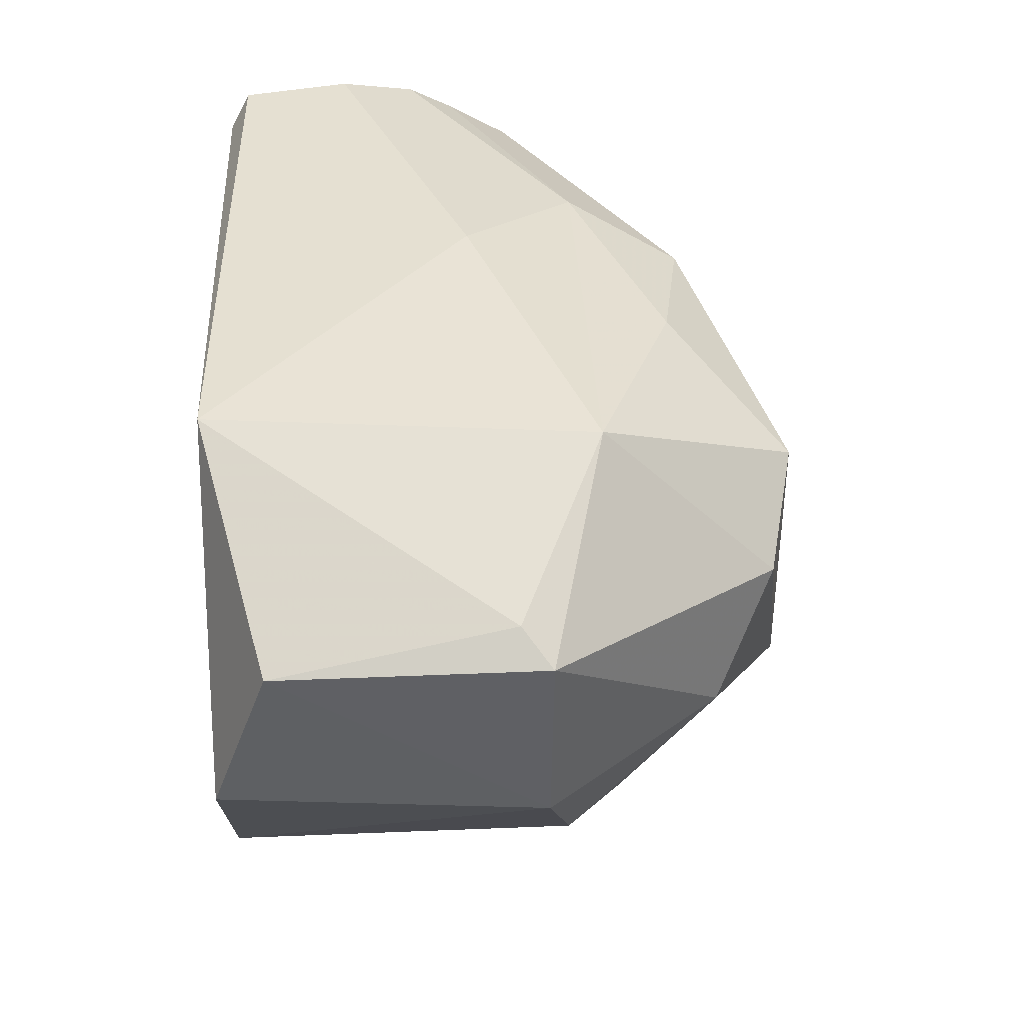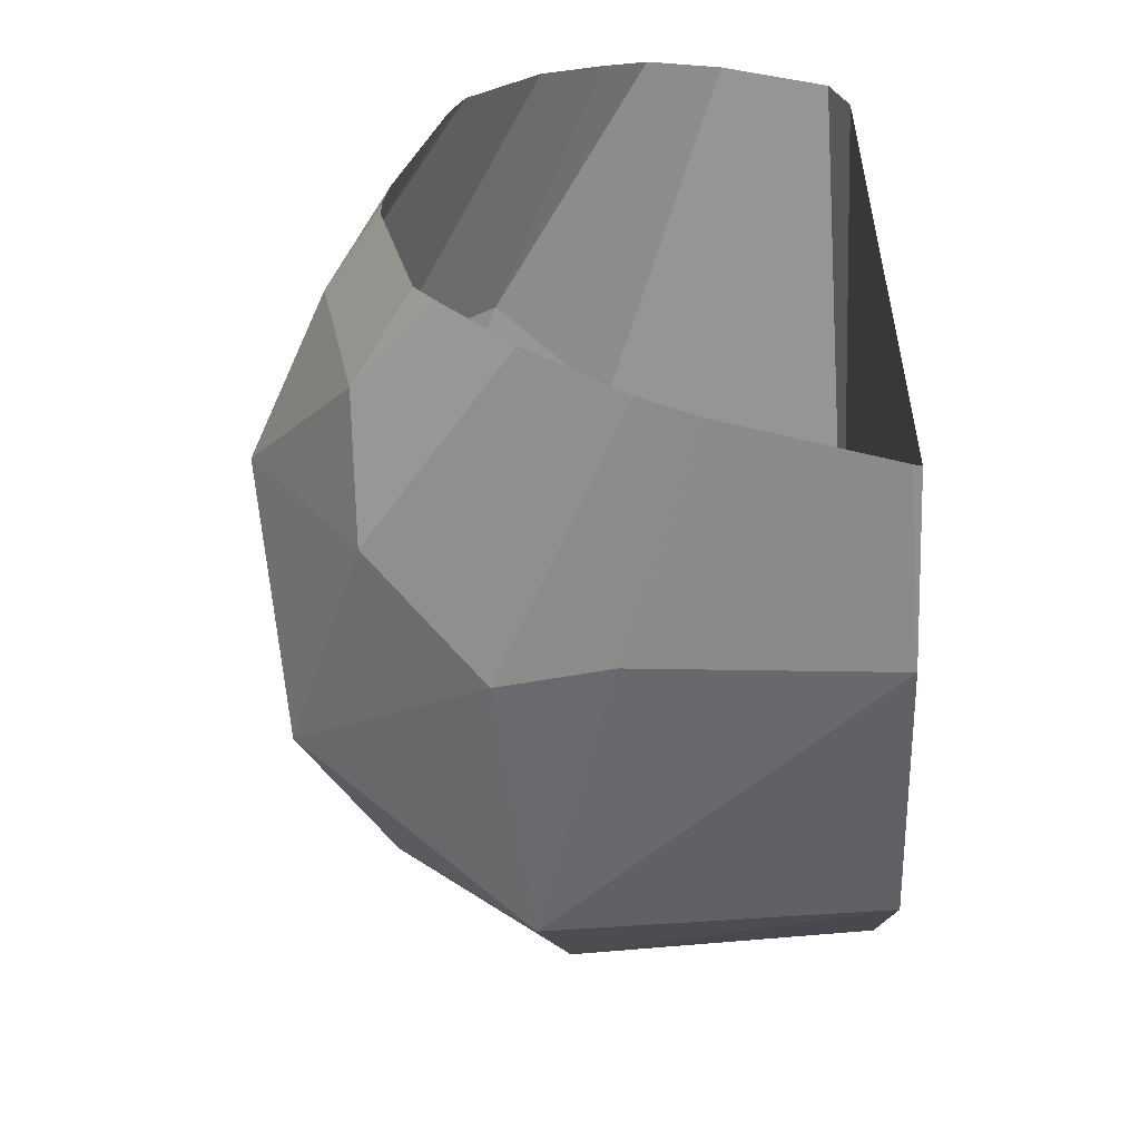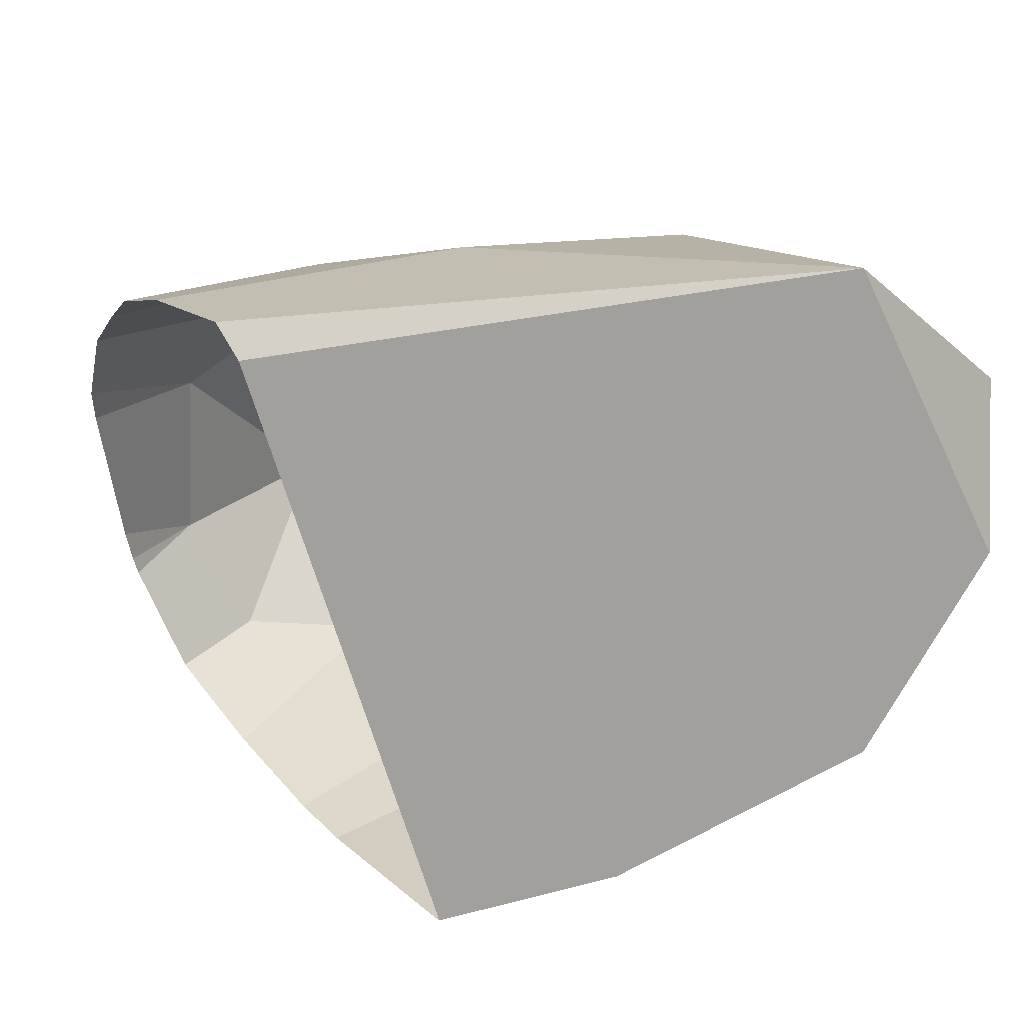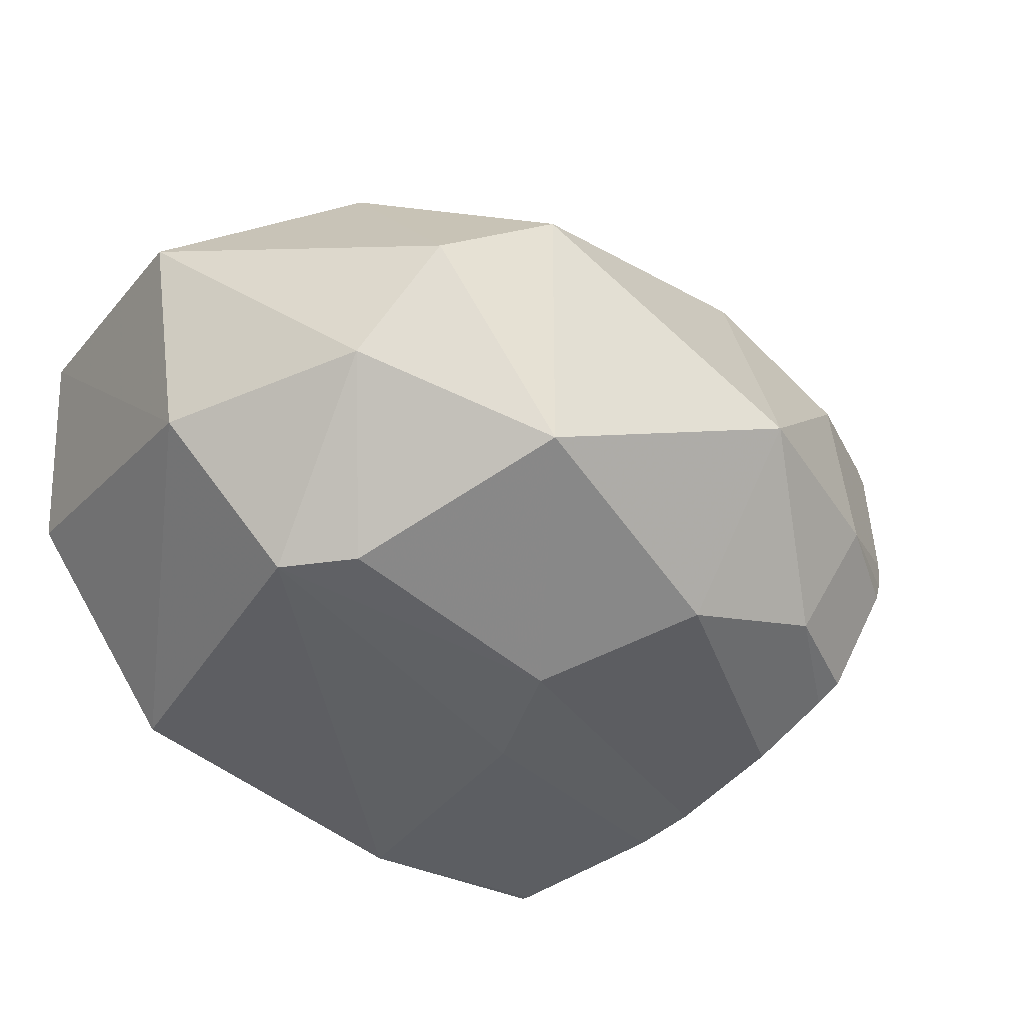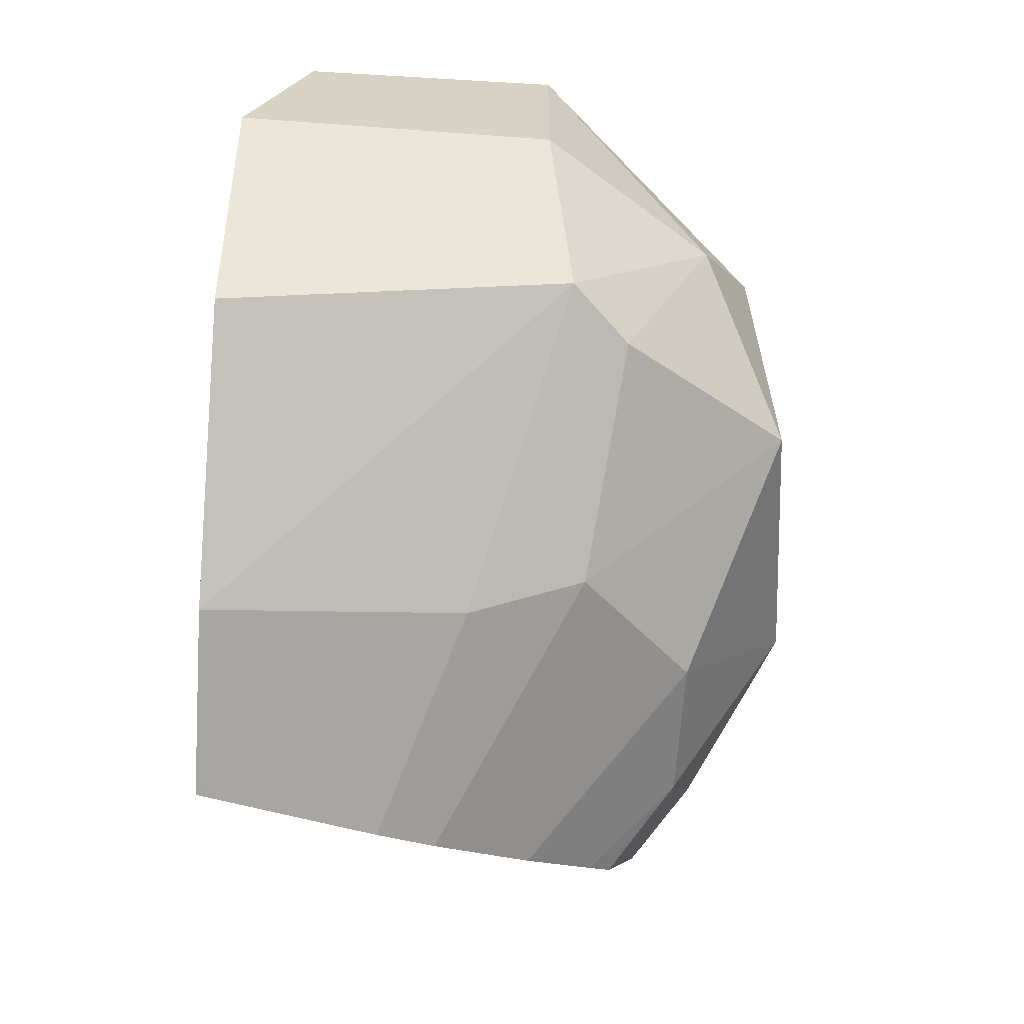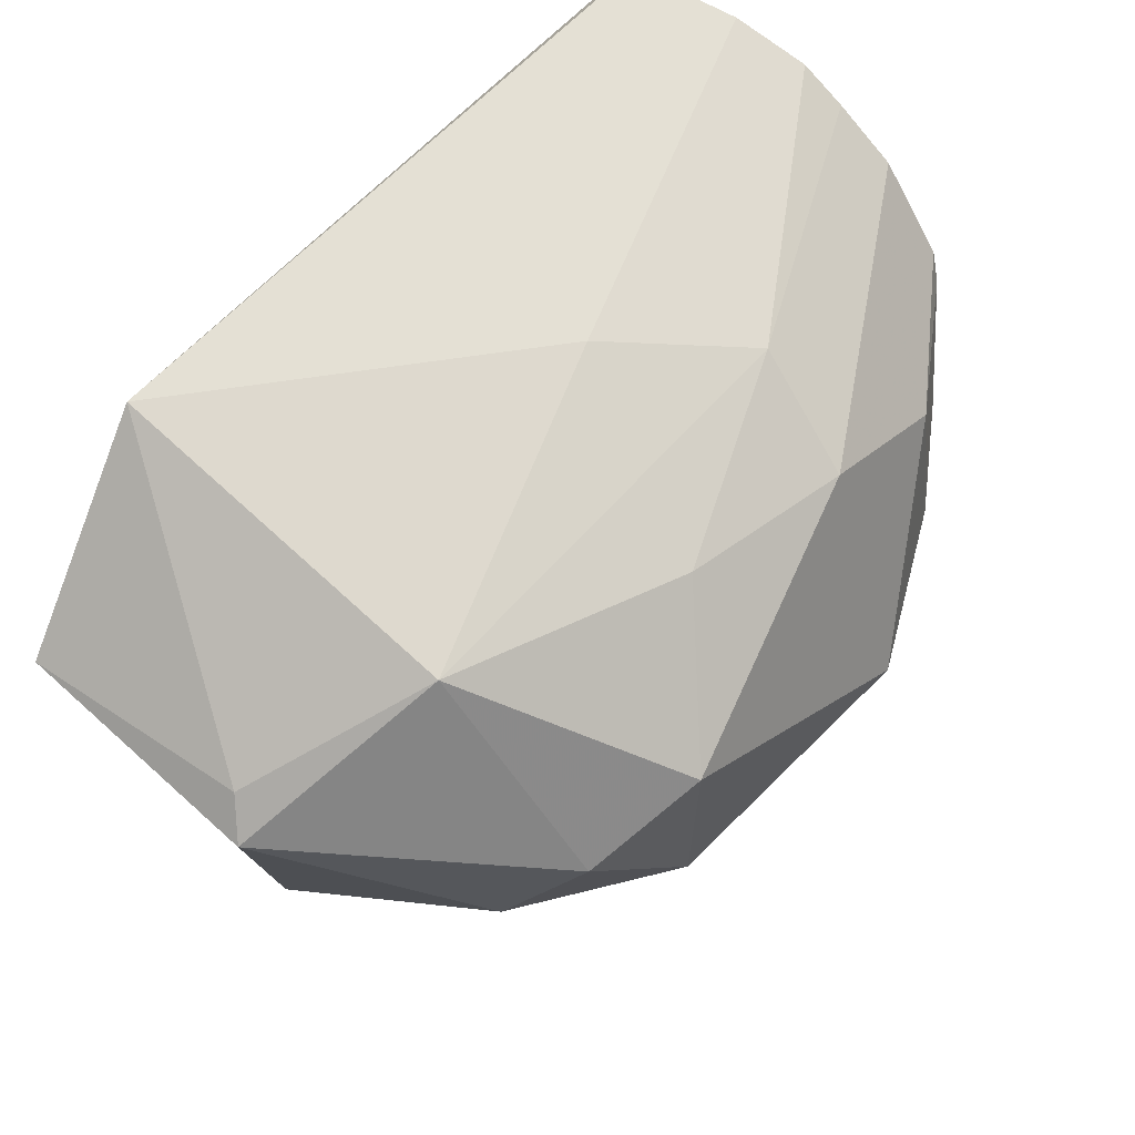
<metadata>
{"format":"obj","ext":"obj","renderer":"f3d","projection":"perspective","resolution":1024,"background":"white","views":[{"elev":37.6,"azim":86.9,"up":"+Z"},{"elev":-67.4,"azim":-87.9,"up":"+Z"},{"elev":17.5,"azim":-23.7,"up":"+Z"},{"elev":-31.1,"azim":147.2,"up":"+Z"},{"elev":-71.4,"azim":86.7,"up":"+Z"},{"elev":66.0,"azim":132.1,"up":"+Z"}]}
</metadata>
<code>
v 7.684 18.07 3.186
v 3.714 20.37 1.724
v 6.639 15.98 0.2616
v 6.43 15.98 4.022
v 4.758 19.33 3.604
v 6.43 18.91 0.4704
v 6.43 19.95 2.559
v 3.923 19.54 0.4704
v 2.463 19.54 2.768
v 7.684 15.98 1.724
v 4.55 17.86 -0.1564
v 7.684 18.28 1.516
v 6.43 18.7 3.813
v 5.593 20.16 1.097
v 2.463 19.74 1.516
v 4.55 15.98 -0.3651
v 3.505 19.54 3.395
v 7.893 16.4 2.977
v 5.593 20.16 2.977
v 4.133 17.86 4.022
v 2.879 19.54 0.6796
v 3.295 18.7 3.813
v 7.893 18.28 2.977
v 6.847 18.49 0.4704
v 6.847 19.54 1.724
v 4.758 18.7 0.05285
v 1.826 15.98 3.792
v 2.414 15.98 1.91
v 1.807 19.27 1.664
v 1.549 18.91 2.727
v 3.061 15.98 -0.1595
v 3.143 15.98 -0.4238
v 3.131 16.04 -0.4243
v 2.832 17.29 -0.2996
v 1.557 16.93 4.022
v 1.724 16.13 4.022
v 2.464 18.42 0.1229
v 2.26 18.92 0.4475
v 2.19 19.08 0.5648
v 1.907 19.31 1.313
v 1.501 18.8 2.951
v 1.449 18.27 3.474
v 1.449 18.27 3.474
v 1.46 17.82 3.74
v 1.475 17.49 3.914
v 1.557 16.93 4.022
v 2.71 17.72 -0.1931
v 2.464 18.42 0.1229
v 2.832 17.29 -0.2996
v 2.71 17.72 -0.1931
v 2.414 15.98 1.91
v 3.061 15.98 -0.1595
v 1.724 16.13 4.022
v 1.826 15.98 3.792
v 3.143 15.98 -0.4238
v 3.131 16.04 -0.4243
v 2.26 18.92 0.4475
v 2.19 19.08 0.5648
v 1.549 18.91 2.727
v 1.501 18.8 2.951
v 1.46 17.82 3.74
v 1.475 17.49 3.914
v 1.907 19.31 1.313
v 1.869 19.31 1.435
v 1.869 19.31 1.435
v 1.807 19.27 1.664
f 24 11 26
f 6 24 26
f 3 4 27
f 9 15 29
f 16 3 31
f 11 16 33
f 4 20 35
f 21 8 37
f 15 21 39
f 17 9 41
f 22 17 43
f 20 22 45
f 8 26 47
f 26 11 49
f 27 28 3
f 29 30 9
f 31 32 16
f 33 34 11
f 22 61 62
f 9 59 60
f 21 57 58
f 16 55 56
f 4 53 54
f 3 51 52
f 14 6 26
f 49 50 26
f 45 46 20
f 43 44 22
f 41 42 17
f 39 40 15
f 37 38 21
f 35 36 4
f 47 48 8
f 8 14 26
f 12 24 25
f 24 6 25
f 17 5 19
f 7 14 19
f 14 2 19
f 5 13 19
f 13 7 19
f 10 12 18
f 2 17 19
f 4 10 18
f 2 9 17
f 9 2 15
f 8 2 14
f 4 1 13
f 10 3 12
f 4 3 10
f 1 4 18
f 15 63 64
f 4 13 20
f 15 2 21
f 23 12 25
f 7 23 25
f 6 14 25
f 14 7 25
f 16 11 24
f 3 16 24
f 2 8 21
f 12 3 24
f 1 18 23
f 7 13 23
f 13 1 23
f 20 13 22
f 5 17 22
f 13 5 22
f 18 12 23
f 15 65 66

</code>
